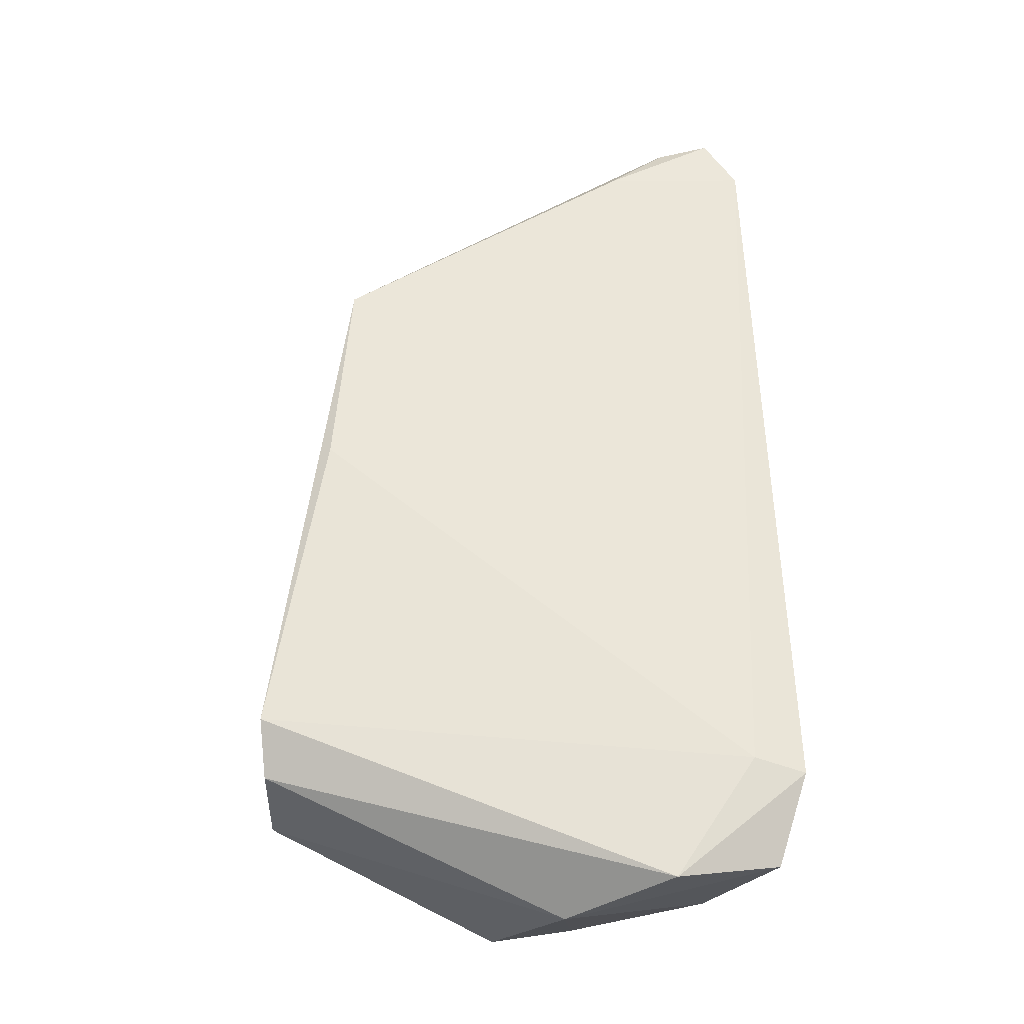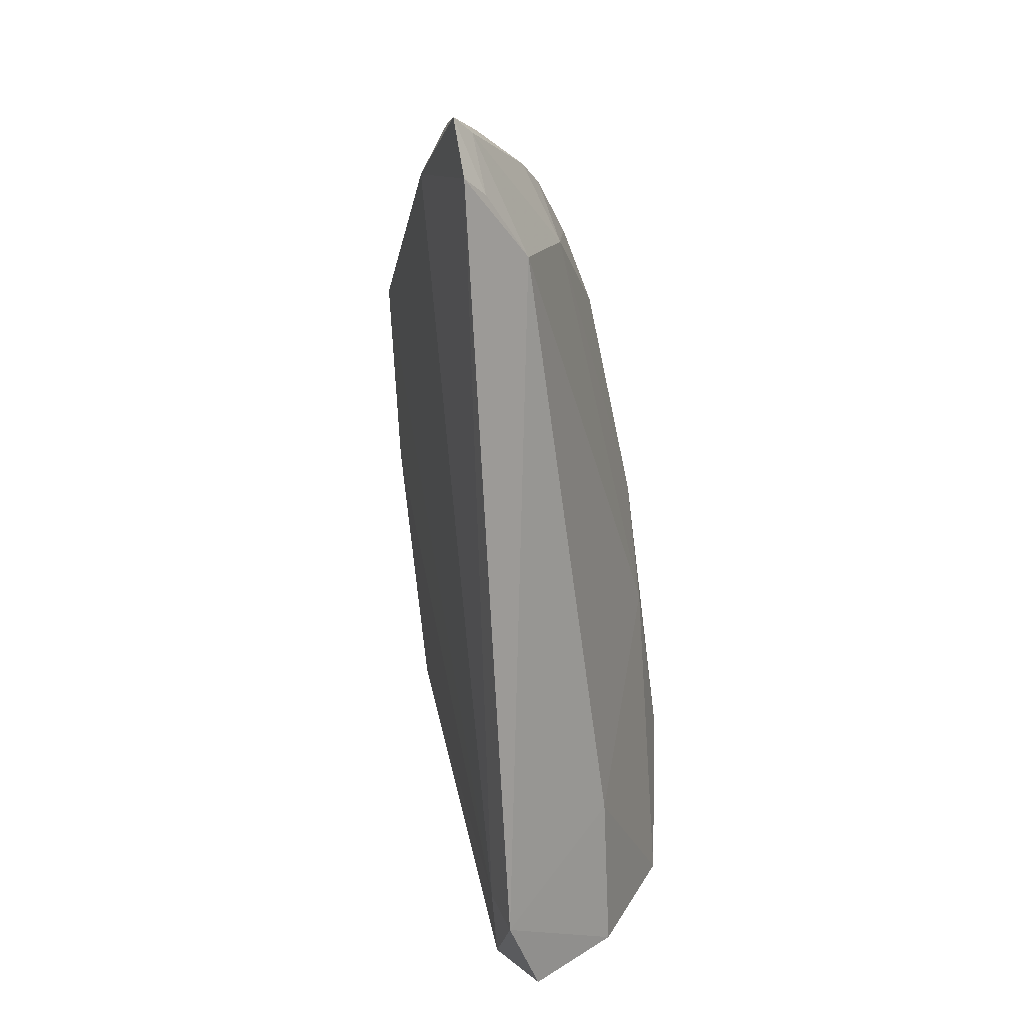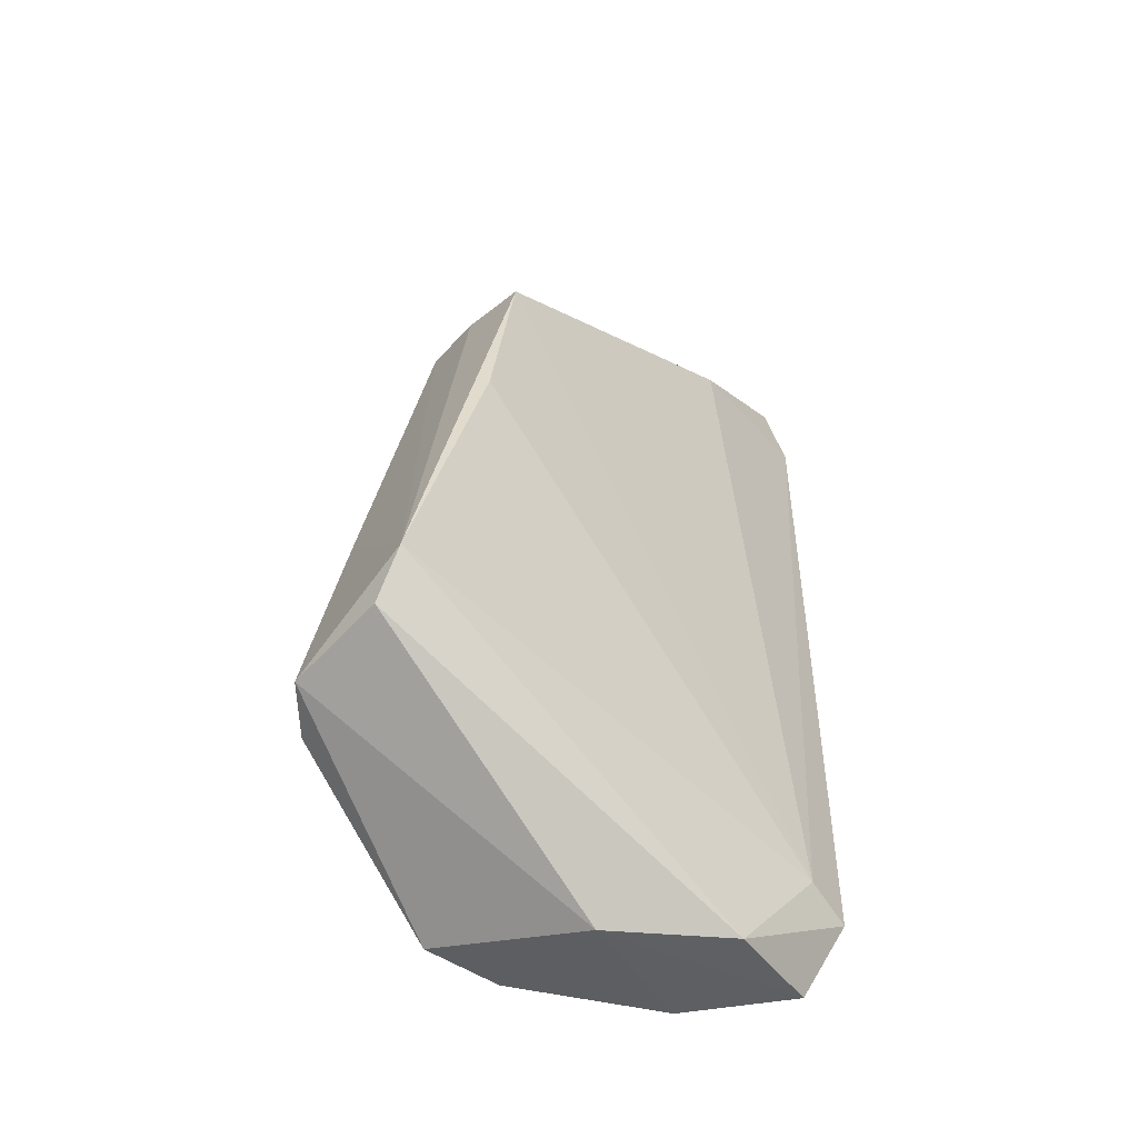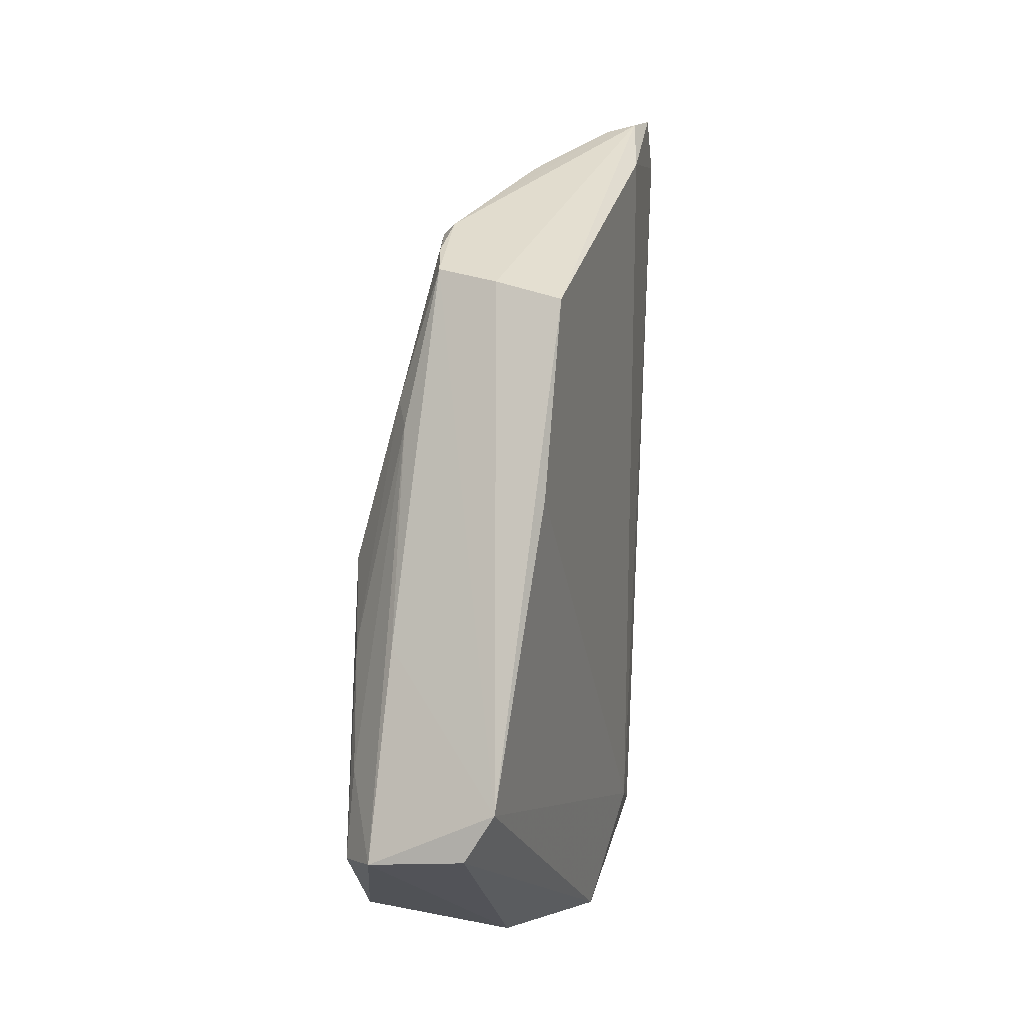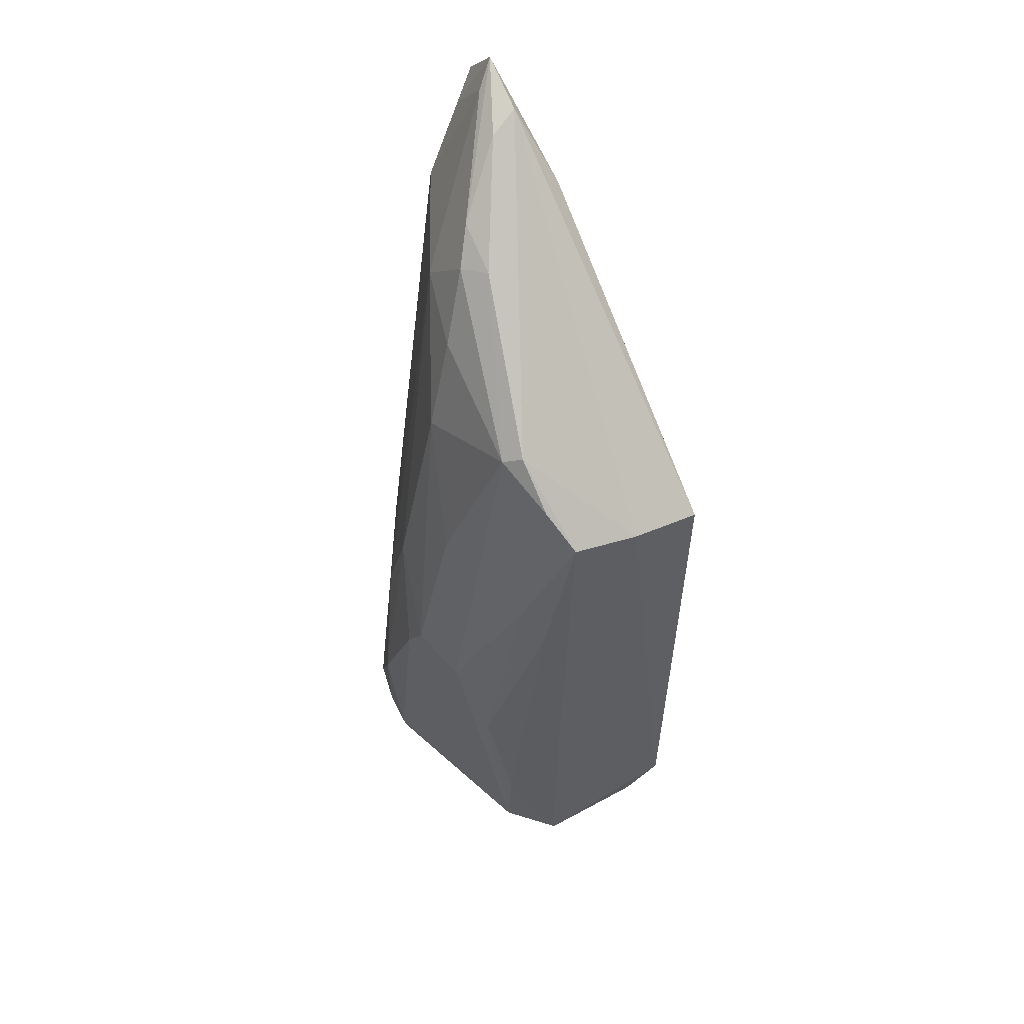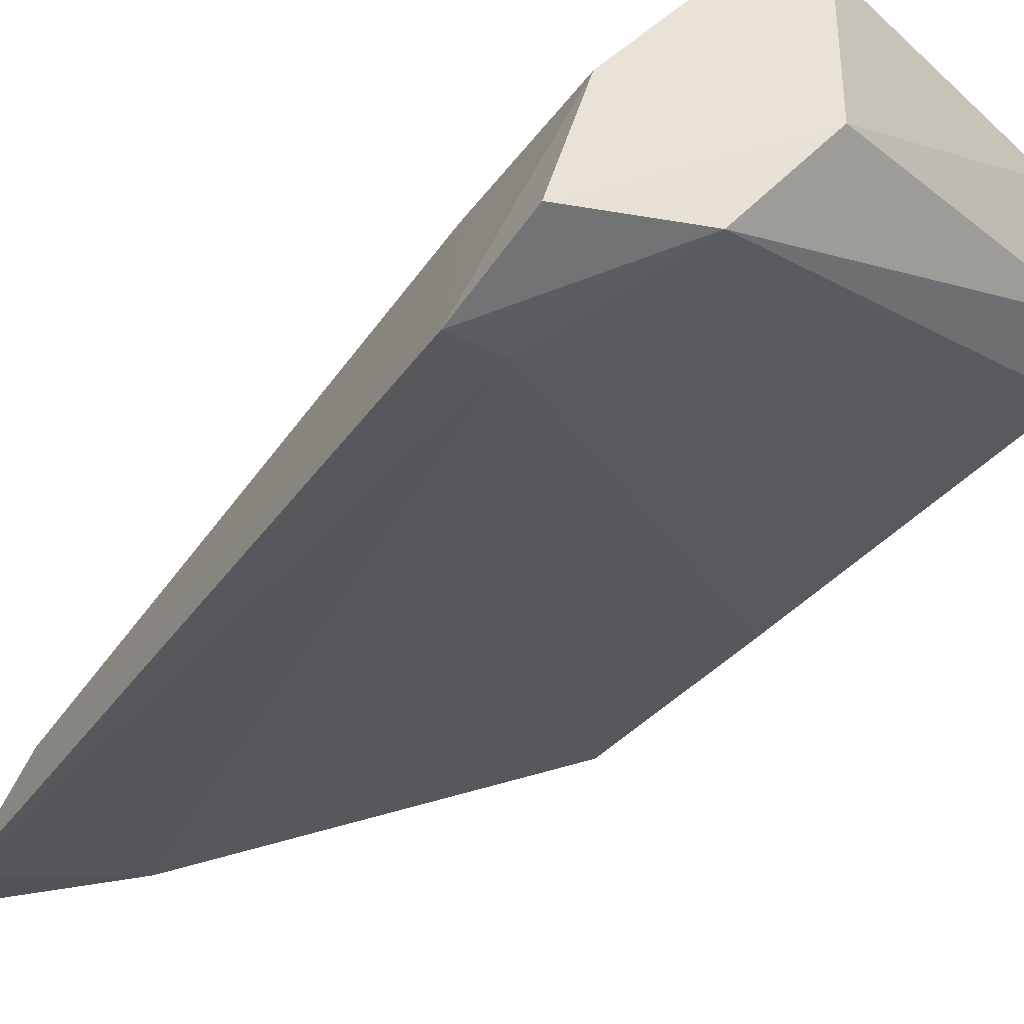
<metadata>
{"format":"obj","ext":"obj","renderer":"f3d","projection":"perspective","resolution":1024,"background":"white","views":[{"elev":-35.2,"azim":-18.5,"up":"+Z"},{"elev":20.1,"azim":61.8,"up":"+Z"},{"elev":-57.2,"azim":-60.9,"up":"+Z"},{"elev":-0.4,"azim":-89.7,"up":"+Z"},{"elev":63.9,"azim":-135.3,"up":"+Z"},{"elev":-30.9,"azim":148.9,"up":"+Y"}]}
</metadata>
<code>
v 0.0418 0.1132 0.1316
v 0.04525 0.1125 0.1264
v 0.02668 0.1371 0.1081
v 0.02552 0.1462 0.03858
v -0.004081 0.1315 0.05274
v 0.04291 0.1303 0.05548
v 0.03538 0.1284 0.117
v 0.04344 0.1161 0.04864
v 0.001484 0.1247 0.1051
v 0.009886 0.1464 0.06907
v 0.02791 0.1461 0.05575
v 0.04348 0.1203 0.1179
v 0.01467 0.1361 0.1148
v 0.03035 0.1153 0.1242
v 0.04871 0.1155 0.04746
v 0.0001821 0.1264 0.0844
v 0.0005477 0.1444 0.04709
v 0.03333 0.1431 0.03966
v 0.02995 0.1423 0.07333
v 0.02047 0.1463 0.07822
v 0.04071 0.1157 0.1298
v 0.03088 0.1283 0.1224
v 0.03654 0.1151 0.1301
v 0.03629 0.1204 0.03652
v 0.005814 0.1471 0.04688
v 0.006016 0.1374 0.1087
v 0.02832 0.146 0.04354
v 0.04342 0.1308 0.03906
v 0.02707 0.1422 0.08567
v 0.01624 0.1373 0.1139
v 0.04425 0.1153 0.1245
v 0.0284 0.1328 0.1164
v 0.03304 0.1254 0.1248
v 0.02806 0.1304 0.03504
v 0.006096 0.1463 0.05606
v 0.01447 0.1466 0.0783
v 0.02491 0.1471 0.04355
v 0.002575 0.1422 0.06919
v 0.00344 0.1314 0.1071
v 0.04716 0.1197 0.03883
v 0.02251 0.1464 0.07379
v 0.02015 0.1419 0.09592
v 0.02816 0.1272 0.1233
v 0.01006 0.1375 0.1114
v 0.03622 0.1184 0.1292
v -0.002593 0.1345 0.0478
v 0.009234 0.1418 0.09506
v 0.006317 0.1411 0.09233
f 14 8 2
f 14 2 1
f 14 9 8
f 15 2 8
f 15 12 2
f 15 6 12
f 16 9 5
f 16 5 8
f 16 8 9
f 19 7 12
f 19 18 11
f 19 12 6
f 19 6 18
f 21 12 7
f 23 9 14
f 23 14 1
f 24 15 8
f 24 8 5
f 25 4 17
f 27 18 4
f 27 11 18
f 28 18 6
f 28 6 15
f 29 3 7
f 29 7 19
f 29 20 3
f 29 19 11
f 31 21 1
f 31 1 2
f 31 2 12
f 31 12 21
f 32 22 7
f 32 7 3
f 32 30 22
f 32 3 30
f 33 21 7
f 33 7 22
f 33 1 21
f 34 17 4
f 34 4 18
f 34 18 28
f 35 25 17
f 35 10 25
f 36 25 10
f 37 4 25
f 37 27 4
f 37 11 27
f 37 25 36
f 38 17 5
f 38 5 26
f 39 26 5
f 39 5 9
f 39 9 23
f 39 23 13
f 39 13 26
f 40 28 15
f 40 15 24
f 40 34 28
f 40 24 34
f 41 29 11
f 41 20 29
f 41 11 37
f 41 37 36
f 41 36 20
f 42 30 3
f 42 3 20
f 42 36 30
f 42 20 36
f 43 30 13
f 43 22 30
f 43 33 22
f 44 26 13
f 44 13 30
f 45 23 1
f 45 1 33
f 45 33 43
f 45 43 13
f 45 13 23
f 46 34 24
f 46 24 5
f 46 5 17
f 46 17 34
f 47 36 10
f 47 26 44
f 47 44 30
f 47 30 36
f 48 35 17
f 48 17 38
f 48 38 26
f 48 26 47
f 48 47 10
f 48 10 35

</code>
